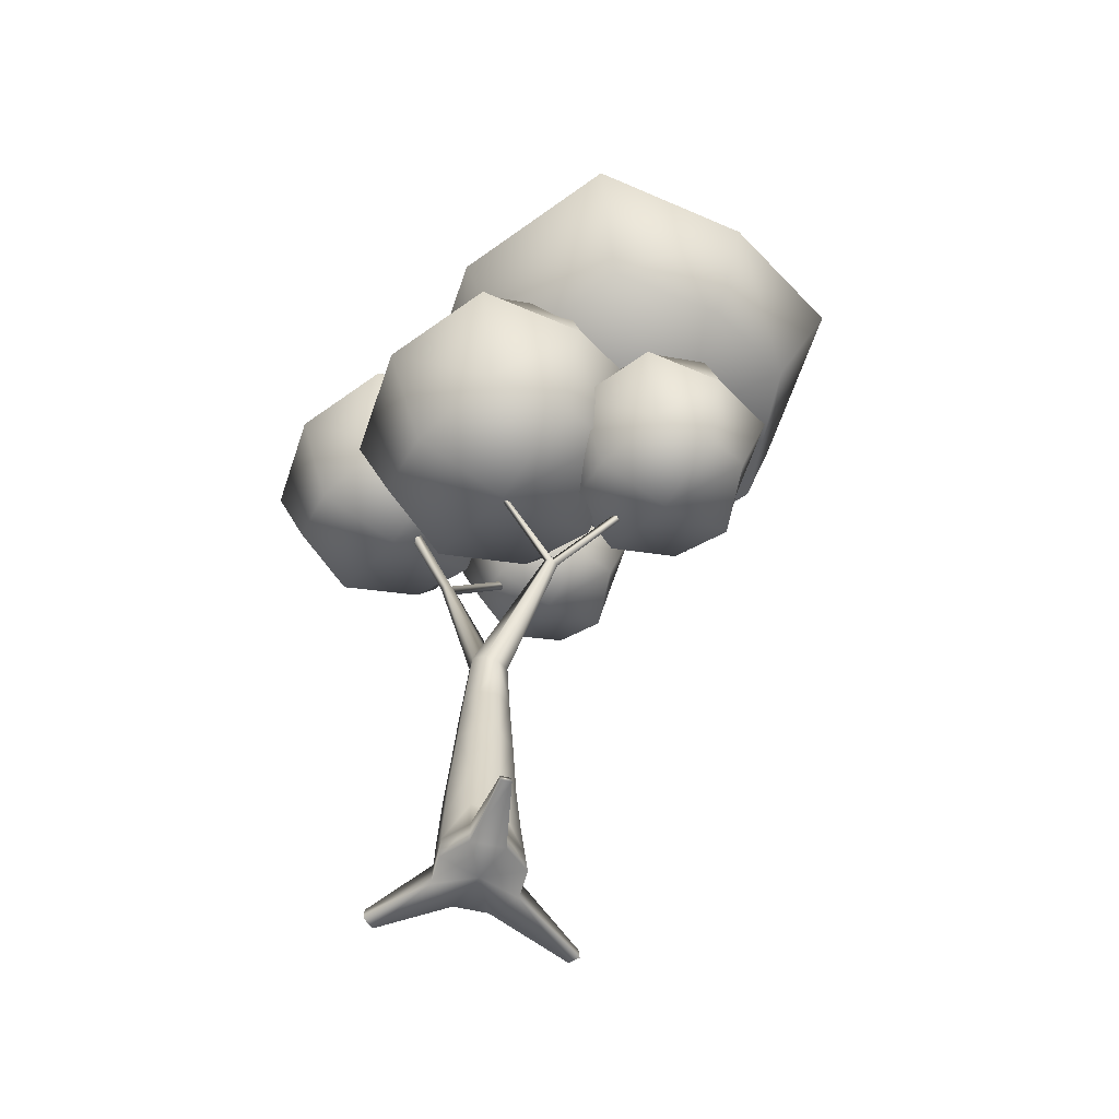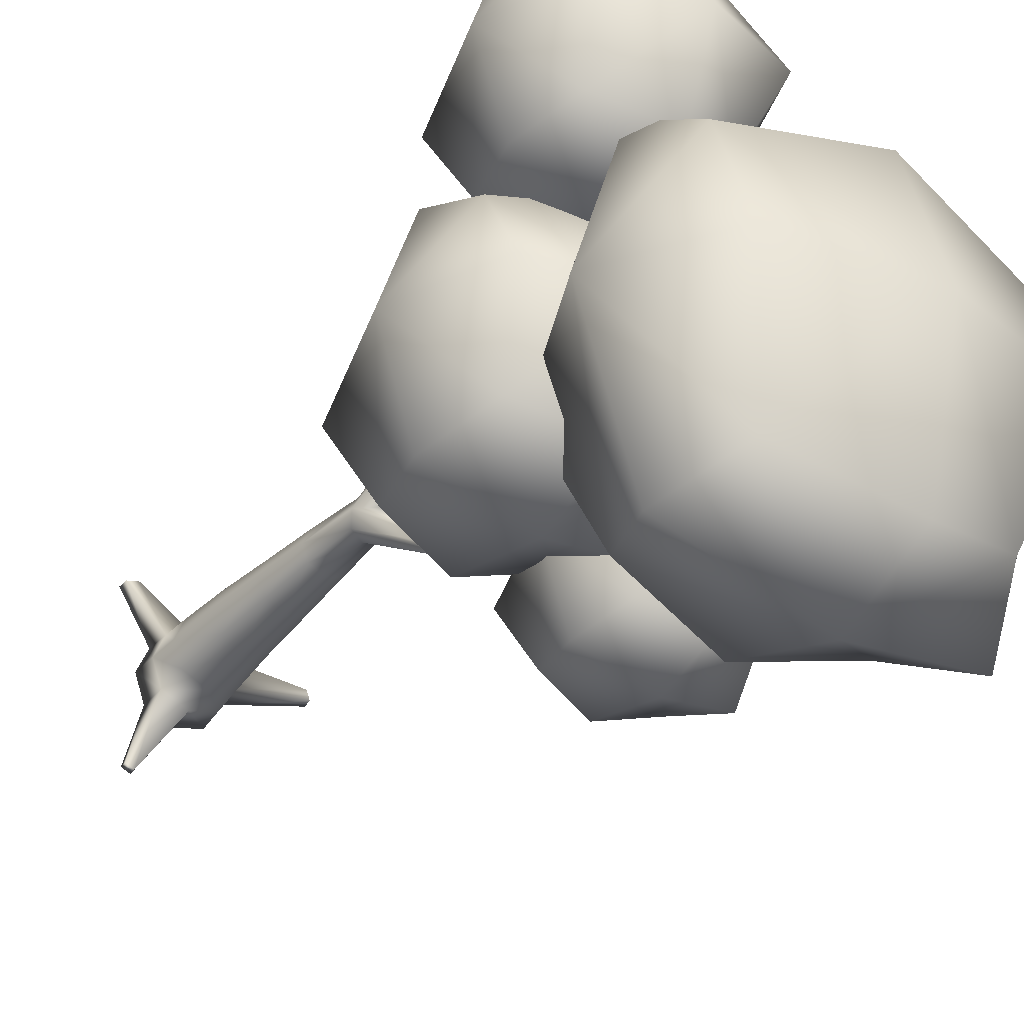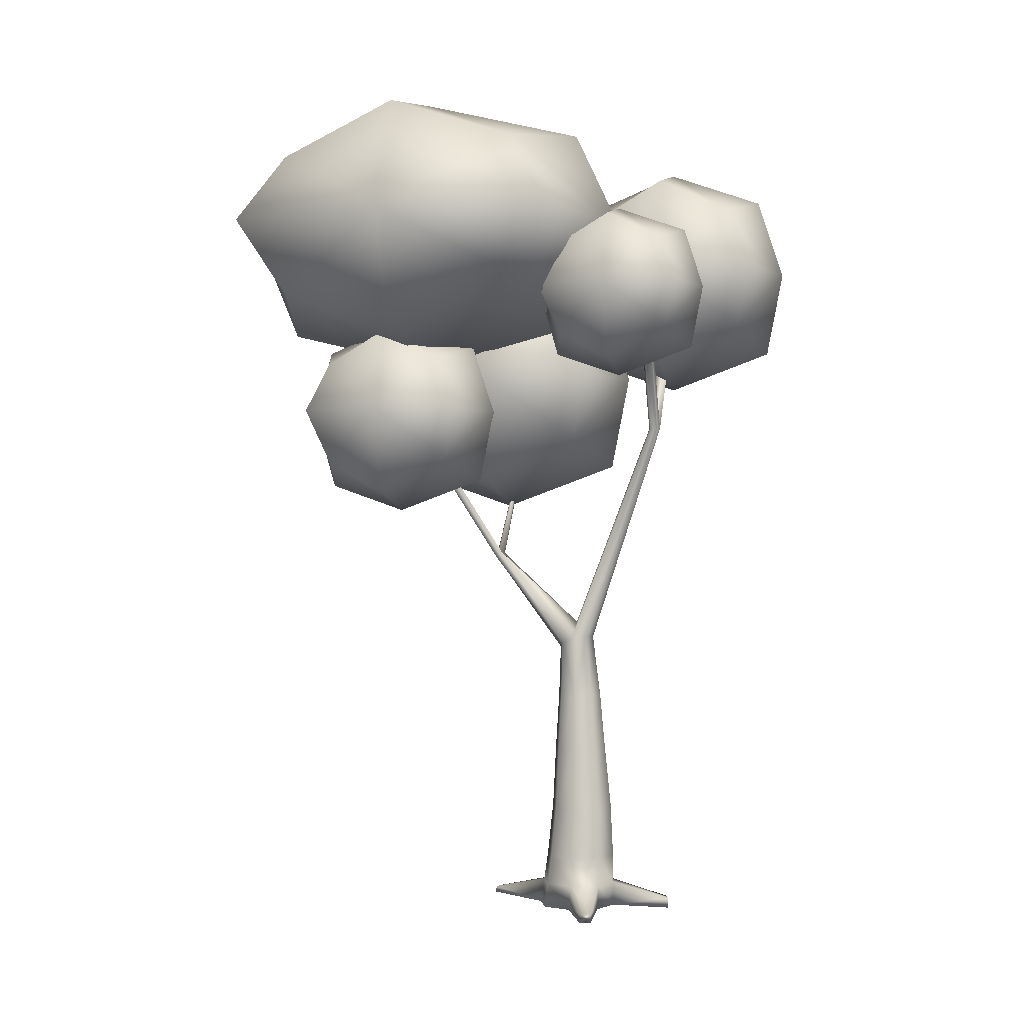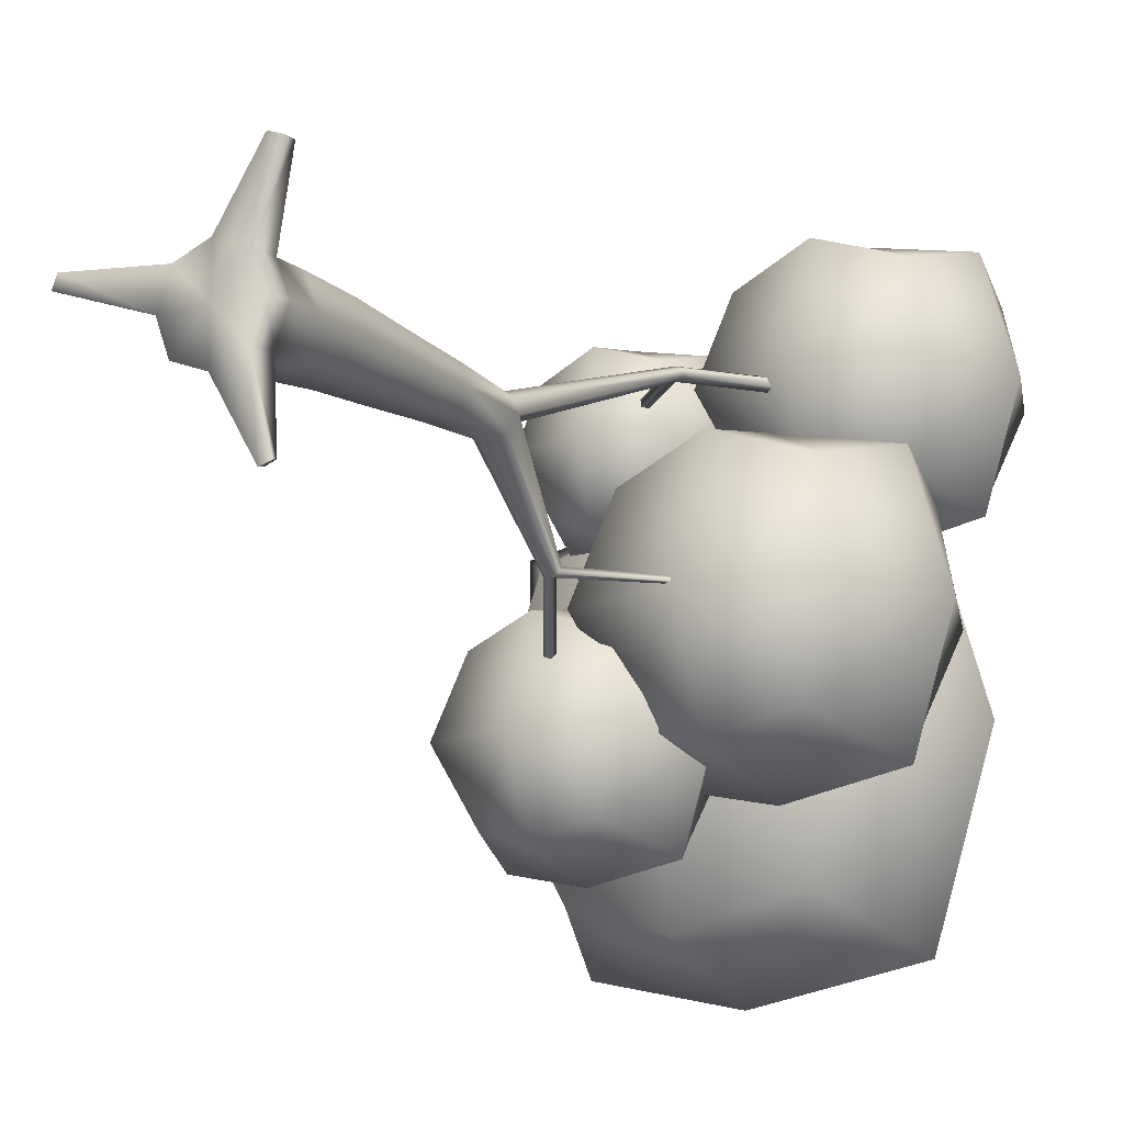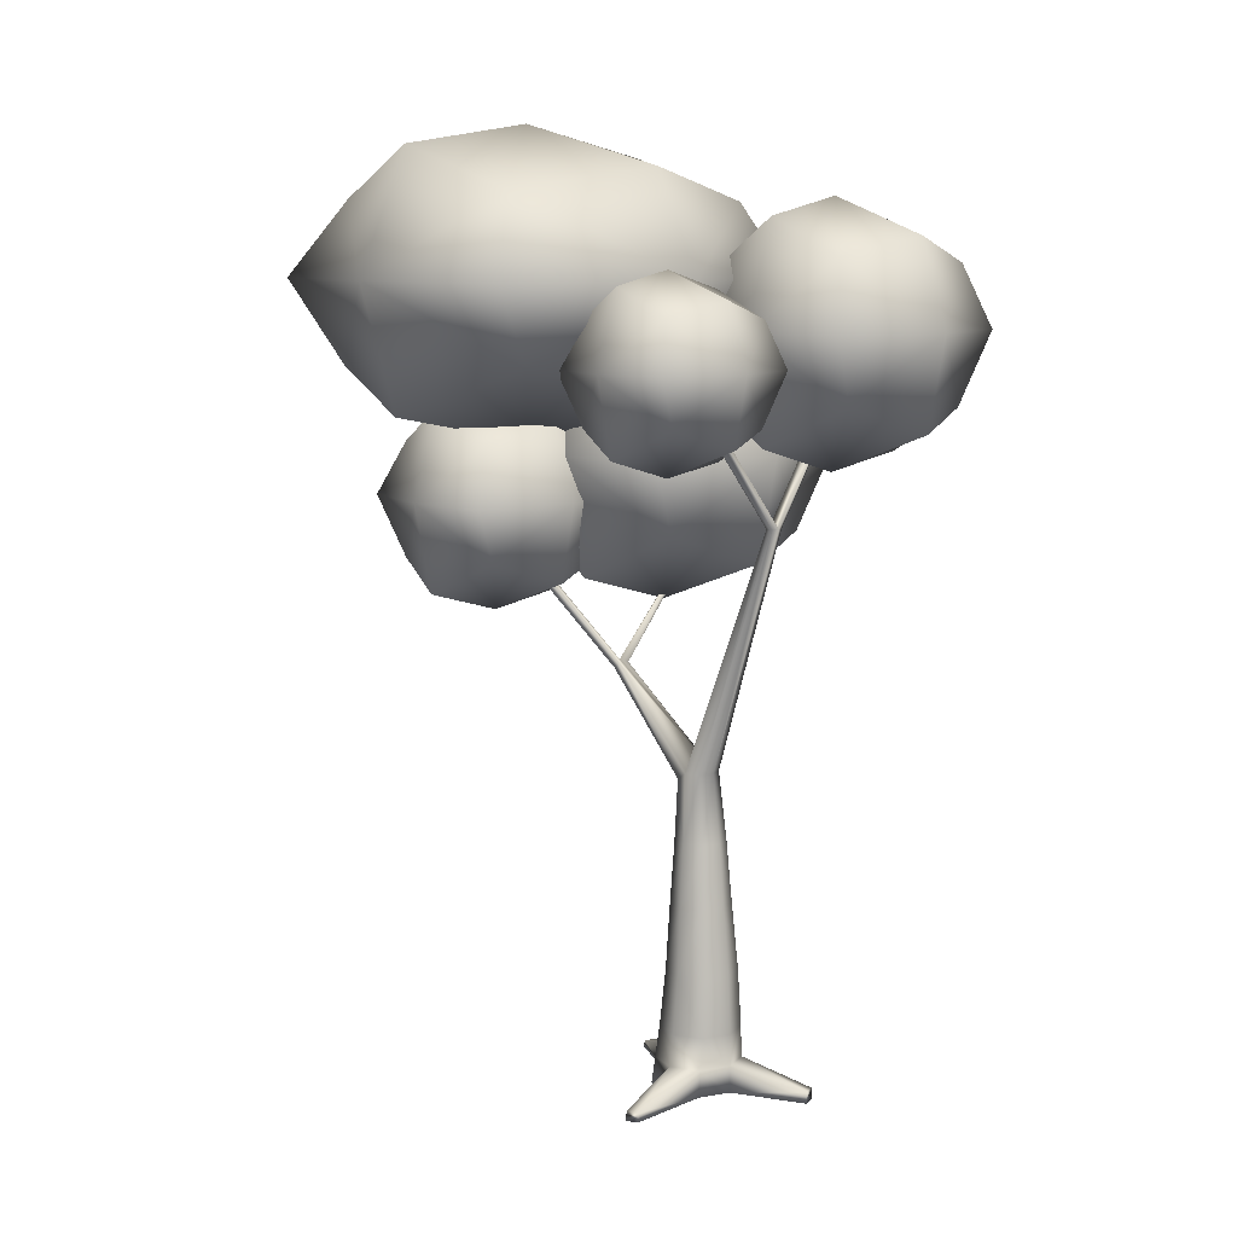
<metadata>
{"format":"obj","ext":"obj","renderer":"f3d","projection":"perspective","resolution":1024,"background":"white","views":[{"elev":-55.5,"azim":144.8,"up":"+Y"},{"elev":-38.5,"azim":143.4,"up":"+Z"},{"elev":-0.0,"azim":-75.5,"up":"+Y"},{"elev":-13.1,"azim":33.0,"up":"+Z"},{"elev":8.9,"azim":-45.8,"up":"+Y"}]}
</metadata>
<code>
v -10.11 31.86 -23.18
v 2.343 31.45 -23.18
v -10.34 38.93 -23.98
v 3.584 38.6 -23.98
v -8.16 38.71 -36.45
v 2.173 38.37 -36.45
v -8.733 31.43 -36.1
v 1.838 30.72 -36.1
v -3.448 30.37 -21.45
v -3.448 29.95 -37.53
v -3.448 39.72 -37.88
v -3.448 39.94 -22.24
v -10.34 40.88 -30.08
v -3.448 41.89 -30.08
v 3.584 40.55 -30.08
v 3.903 28.93 -30.08
v -3.448 28.16 -30.08
v -11.06 29.64 -30.08
v -12.9 35.32 -21.78
v -3.448 35.32 -20.05
v 4.376 35.32 -21.78
v 6.843 35.32 -30.08
v 4.247 35.32 -38.36
v -3.448 35.32 -39.79
v -10.09 35.32 -38.36
v -12.9 35.32 -30.08
v -7.506 23.32 -28.05
v -1.325 23.02 -28.05
v -7.62 28.36 -28.44
v -0.7089 28.12 -28.44
v -6.538 28.2 -34.63
v -1.409 27.96 -34.63
v -6.823 23.01 -34.46
v -1.575 22.5 -34.46
v -4.199 22.25 -27.18
v -4.199 21.95 -35.17
v -4.199 28.93 -35.34
v -4.199 29.08 -27.58
v -7.62 29.75 -31.47
v -4.199 30.48 -31.47
v -0.7089 29.51 -31.47
v -0.5502 21.22 -31.47
v -4.199 20.68 -31.47
v -7.976 21.73 -31.47
v -8.89 25.78 -27.35
v -4.199 25.78 -26.49
v -0.3155 25.78 -27.35
v 0.9091 25.78 -31.47
v -0.3794 25.78 -35.58
v -4.199 25.78 -36.29
v -7.494 25.78 -35.58
v -8.89 25.78 -31.47
v -8.596 29.69 -16.63
v -3.325 29.44 -16.63
v -8.693 33.99 -16.96
v -2.799 33.79 -16.96
v -7.77 33.86 -22.24
v -3.396 33.65 -22.24
v -8.013 29.43 -22.09
v -3.538 28.99 -22.09
v -5.776 28.78 -15.89
v -5.776 28.53 -22.7
v -5.776 34.47 -22.85
v -5.776 34.61 -16.23
v -8.693 35.18 -19.54
v -5.776 35.79 -19.54
v -2.799 34.97 -19.54
v -2.664 27.9 -19.54
v -5.776 27.44 -19.54
v -8.997 28.34 -19.54
v -9.775 31.79 -16.03
v -5.776 31.79 -15.3
v -2.464 31.79 -16.03
v -1.419 31.79 -19.54
v -2.518 31.79 -23.05
v -5.776 31.79 -23.65
v -8.586 31.79 -23.05
v -9.775 31.79 -19.54
v -2.128 24.45 -22.71
v 6.139 24.06 -22.71
v -2.281 31.2 -23.24
v 6.963 30.88 -23.24
v -0.8336 30.99 -31.52
v 6.026 30.67 -31.52
v -1.214 24.04 -31.28
v 5.804 23.36 -31.28
v 2.295 23.02 -21.56
v 2.295 22.63 -32.23
v 2.295 31.95 -32.47
v 2.295 32.16 -22.09
v -2.281 33.06 -27.29
v 2.295 34.03 -27.29
v 6.963 32.74 -27.29
v 7.175 21.65 -27.29
v 2.295 20.92 -27.29
v -2.757 22.33 -27.29
v -3.978 27.75 -21.78
v 2.295 27.75 -20.63
v 7.489 27.75 -21.78
v 9.127 27.75 -27.29
v 7.403 27.75 -32.78
v 2.295 27.75 -33.73
v -2.112 27.75 -32.78
v -3.978 27.75 -27.29
v -0.7309 30.31 -14.28
v 6.594 29.96 -14.28
v -0.8664 36.28 -14.75
v 7.324 36 -14.75
v 0.416 36.1 -22.08
v 6.494 35.81 -22.08
v 0.07899 29.94 -21.88
v 6.297 29.34 -21.88
v 3.188 29.04 -13.26
v 3.188 28.69 -22.72
v 3.188 36.95 -22.93
v 3.188 37.14 -13.73
v -0.8664 37.93 -18.34
v 3.188 38.79 -18.34
v 7.324 37.65 -18.34
v 7.512 27.82 -18.34
v 3.188 27.18 -18.34
v -1.288 28.43 -18.34
v -2.37 33.23 -13.46
v 3.188 33.23 -12.44
v 7.79 33.23 -13.46
v 9.241 33.23 -18.34
v 7.714 33.23 -23.2
v 3.188 33.23 -24.05
v -0.7171 33.23 -23.2
v -2.37 33.23 -18.34
v -1.431 -0.2831 -21.57
v 1.431 -0.2831 -21.57
v -0.6358 13.95 -22.37
v 0.6358 13.95 -22.37
v -0.6358 13.59 -23.64
v 0.6358 13.59 -23.64
v -1.431 -0.2831 -24.44
v 1.431 -0.2831 -24.44
v -0.8781 13.95 -23.01
v 0.8781 13.95 -23.01
v 1.977 -0.2831 -23.01
v -1.977 -0.2831 -23.01
v 0 -0.2831 -21.03
v 0 -0.2831 -23.01
v 0 -0.2831 -24.98
v 0 13.39 -23.88
v 0 14.73 -23.01
v 0 13.95 -22.13
v -1.282 2.386 -21.53
v 0 2.386 -21.04
v 1.282 2.386 -21.53
v 1.771 2.386 -22.81
v 1.282 2.386 -24.1
v 0 2.386 -24.58
v -1.282 2.386 -24.1
v -1.771 2.386 -22.81
v -1.134 5.03 -23.87
v 0 5.03 -24.3
v 1.134 5.03 -23.87
v 1.567 5.03 -22.74
v 1.134 5.03 -21.6
v 0 5.03 -21.17
v -1.134 5.03 -21.6
v -1.567 5.03 -22.74
v -0.9667 8.029 -23.78
v 0 8.029 -24.15
v 0.9667 8.029 -23.78
v 1.335 8.029 -22.81
v 0.9667 8.029 -21.85
v 0 8.029 -21.48
v -0.9667 8.029 -21.85
v -1.335 8.029 -22.81
v -0.8086 10.86 -23.66
v 0 10.86 -23.97
v 0.8086 10.86 -23.66
v 1.117 10.86 -22.86
v 0.8086 10.86 -22.05
v 0 10.86 -21.74
v -0.8086 10.86 -22.05
v -1.117 10.86 -22.86
v -1.363 0.9314 -21.55
v 0 0.9314 -21.04
v 1.363 0.9314 -21.55
v 1.883 0.9314 -22.92
v 1.363 0.9314 -24.28
v 0 0.9314 -24.8
v -1.363 0.9314 -24.28
v -1.883 0.9314 -22.92
v 1.775 -0.2292 -27.96
v 1.775 0.0699 -27.9
v 2.204 0.0699 -27.74
v 2.226 -0.2292 -27.79
v -6.098 0.3794 -21.47
v -5.907 0.3794 -20.97
v -6.133 -0.06837 -21.5
v -5.932 -0.06837 -20.98
v 2.244 -0.2116 -18.49
v 2.842 -0.2116 -18.72
v 2.244 -0.744 -18.49
v 2.872 -0.744 -18.72
v -0.7081 18.18 -27.24
v -0.7081 18.51 -27.13
v -0.4143 18.38 -26.87
v -0.4285 18.14 -27.16
v -1.018 18.42 -26.87
v -0.9876 18.14 -27.16
v 0 24.97 -19.08
v 0 24.97 -18.51
v 0.308 24.97 -18.63
v 0.316 24.97 -18.94
v -0.308 24.97 -18.63
v -0.316 24.97 -18.94
v 2.602 21.91 -27.2
v 2.795 22.17 -27.06
v 2.971 22.15 -26.98
v 2.911 21.95 -27.16
v -3.863 22.81 -28.94
v -3.554 22.9 -29.19
v -3.554 22.57 -29.3
v -3.833 22.52 -29.22
v 2.605 28.76 -19.08
v 2.605 28.76 -18.51
v 2.913 28.76 -18.63
v 2.921 28.76 -18.94
v -3.949 28.86 -18.29
v -3.641 28.86 -18.17
v -3.641 28.86 -18.74
v -3.957 28.86 -18.6
f 12 20 4
f 4 20 21
f 11 14 6
f 6 14 15
f 23 24 6
f 6 24 11
f 16 17 8
f 8 17 10
f 15 22 6
f 6 22 23
f 25 26 5
f 5 26 13
f 10 17 7
f 7 17 18
f 11 24 5
f 5 24 25
f 13 14 5
f 5 14 11
f 19 20 3
f 3 20 12
f 12 14 3
f 3 14 13
f 15 14 4
f 4 14 12
f 21 22 4
f 4 22 15
f 9 17 2
f 2 17 16
f 18 17 1
f 1 17 9
f 13 26 3
f 3 26 19
f 9 20 1
f 1 20 19
f 21 20 2
f 2 20 9
f 16 22 2
f 2 22 21
f 23 22 8
f 8 22 16
f 10 24 8
f 8 24 23
f 25 24 7
f 7 24 10
f 18 26 7
f 7 26 25
f 19 26 1
f 1 26 18
f 38 46 30
f 30 46 47
f 37 40 32
f 32 40 41
f 49 50 32
f 32 50 37
f 42 43 34
f 34 43 36
f 41 48 32
f 32 48 49
f 51 52 31
f 31 52 39
f 36 43 33
f 33 43 44
f 37 50 31
f 31 50 51
f 39 40 31
f 31 40 37
f 45 46 29
f 29 46 38
f 38 40 29
f 29 40 39
f 41 40 30
f 30 40 38
f 47 48 30
f 30 48 41
f 35 43 28
f 28 43 42
f 44 43 27
f 27 43 35
f 39 52 29
f 29 52 45
f 35 46 27
f 27 46 45
f 47 46 28
f 28 46 35
f 42 48 28
f 28 48 47
f 49 48 34
f 34 48 42
f 36 50 34
f 34 50 49
f 51 50 33
f 33 50 36
f 44 52 33
f 33 52 51
f 45 52 27
f 27 52 44
f 64 72 56
f 56 72 73
f 63 66 58
f 58 66 67
f 75 76 58
f 58 76 63
f 68 69 60
f 60 69 62
f 67 74 58
f 58 74 75
f 77 78 57
f 57 78 65
f 62 69 59
f 59 69 70
f 63 76 57
f 57 76 77
f 65 66 57
f 57 66 63
f 71 72 55
f 55 72 64
f 64 66 55
f 55 66 65
f 67 66 56
f 56 66 64
f 73 74 56
f 56 74 67
f 61 69 54
f 54 69 68
f 70 69 53
f 53 69 61
f 65 78 55
f 55 78 71
f 61 72 53
f 53 72 71
f 73 72 54
f 54 72 61
f 68 74 54
f 54 74 73
f 75 74 60
f 60 74 68
f 62 76 60
f 60 76 75
f 77 76 59
f 59 76 62
f 70 78 59
f 59 78 77
f 71 78 53
f 53 78 70
f 90 98 82
f 82 98 99
f 89 92 84
f 84 92 93
f 101 102 84
f 84 102 89
f 94 95 86
f 86 95 88
f 93 100 84
f 84 100 101
f 103 104 83
f 83 104 91
f 88 95 85
f 85 95 96
f 89 102 83
f 83 102 103
f 91 92 83
f 83 92 89
f 97 98 81
f 81 98 90
f 90 92 81
f 81 92 91
f 93 92 82
f 82 92 90
f 99 100 82
f 82 100 93
f 87 95 80
f 80 95 94
f 96 95 79
f 79 95 87
f 91 104 81
f 81 104 97
f 87 98 79
f 79 98 97
f 99 98 80
f 80 98 87
f 94 100 80
f 80 100 99
f 101 100 86
f 86 100 94
f 88 102 86
f 86 102 101
f 103 102 85
f 85 102 88
f 96 104 85
f 85 104 103
f 97 104 79
f 79 104 96
f 116 124 108
f 108 124 125
f 115 118 110
f 110 118 119
f 127 128 110
f 110 128 115
f 120 121 112
f 112 121 114
f 119 126 110
f 110 126 127
f 129 130 109
f 109 130 117
f 114 121 111
f 111 121 122
f 115 128 109
f 109 128 129
f 117 118 109
f 109 118 115
f 123 124 107
f 107 124 116
f 116 118 107
f 107 118 117
f 119 118 108
f 108 118 116
f 125 126 108
f 108 126 119
f 113 121 106
f 106 121 120
f 122 121 105
f 105 121 113
f 117 130 107
f 107 130 123
f 113 124 105
f 105 124 123
f 125 124 106
f 106 124 113
f 120 126 106
f 106 126 125
f 127 126 112
f 112 126 120
f 114 128 112
f 112 128 127
f 129 128 111
f 111 128 114
f 122 130 111
f 111 130 129
f 123 130 105
f 105 130 122
f 162 150 161
f 161 150 151
f 213 214 216
f 216 214 215
f 154 158 153
f 153 158 159
f 145 138 144
f 144 138 141
f 160 152 159
f 159 152 153
f 155 156 157
f 157 156 164
f 221 222 224
f 224 222 223
f 152 160 151
f 151 160 161
f 143 144 132
f 132 144 141
f 163 164 149
f 149 164 156
f 142 144 131
f 131 144 143
f 145 144 137
f 137 144 142
f 157 158 155
f 155 158 154
f 217 218 220
f 220 218 219
f 225 226 228
f 228 226 227
f 149 150 163
f 163 150 162
f 181 182 149
f 149 182 150
f 150 182 151
f 151 182 183
f 184 152 183
f 183 152 151
f 152 184 153
f 153 184 185
f 186 154 185
f 185 154 153
f 155 154 187
f 187 154 186
f 187 188 155
f 155 188 156
f 149 156 181
f 181 156 188
f 166 158 165
f 165 158 157
f 159 158 167
f 167 158 166
f 167 168 159
f 159 168 160
f 161 160 169
f 169 160 168
f 169 170 161
f 161 170 162
f 162 170 163
f 163 170 171
f 172 164 171
f 171 164 163
f 164 172 157
f 157 172 165
f 174 166 173
f 173 166 165
f 167 166 175
f 175 166 174
f 175 176 167
f 167 176 168
f 169 168 177
f 177 168 176
f 177 178 169
f 169 178 170
f 170 178 171
f 171 178 179
f 180 172 179
f 179 172 171
f 172 180 165
f 165 180 173
f 135 146 173
f 173 146 174
f 174 146 175
f 175 146 136
f 140 176 136
f 136 176 175
f 177 176 134
f 134 176 140
f 178 177 148
f 148 177 134
f 178 148 179
f 179 148 133
f 139 180 133
f 133 180 179
f 173 180 135
f 135 180 139
f 131 143 181
f 181 143 182
f 197 199 198
f 198 199 200
f 141 184 132
f 132 184 183
f 184 141 185
f 185 141 138
f 189 190 192
f 192 190 191
f 187 186 137
f 137 186 145
f 137 142 187
f 187 142 188
f 194 193 196
f 196 193 195
f 186 190 145
f 145 190 189
f 186 185 190
f 190 185 191
f 185 138 191
f 191 138 192
f 145 189 138
f 138 189 192
f 181 188 194
f 194 188 193
f 188 142 193
f 193 142 195
f 131 196 142
f 142 196 195
f 181 194 131
f 131 194 196
f 182 197 183
f 183 197 198
f 182 143 197
f 197 143 199
f 143 132 199
f 199 132 200
f 183 198 132
f 132 198 200
f 140 203 147
f 147 203 202
f 140 136 203
f 203 136 204
f 136 146 204
f 204 146 201
f 139 147 205
f 205 147 202
f 146 135 201
f 201 135 206
f 139 205 135
f 135 205 206
f 134 209 148
f 148 209 208
f 140 210 134
f 134 210 209
f 140 147 210
f 210 147 207
f 133 148 211
f 211 148 208
f 139 212 147
f 147 212 207
f 139 133 212
f 212 133 211
f 201 202 213
f 213 202 214
f 202 203 214
f 214 203 215
f 204 216 203
f 203 216 215
f 201 213 204
f 204 213 216
f 205 202 217
f 217 202 218
f 201 219 202
f 202 219 218
f 201 206 219
f 219 206 220
f 206 205 220
f 220 205 217
f 207 208 221
f 221 208 222
f 208 209 222
f 222 209 223
f 209 210 223
f 223 210 224
f 207 221 210
f 210 221 224
f 208 226 211
f 211 226 225
f 207 227 208
f 208 227 226
f 207 212 227
f 227 212 228
f 212 211 228
f 228 211 225

</code>
